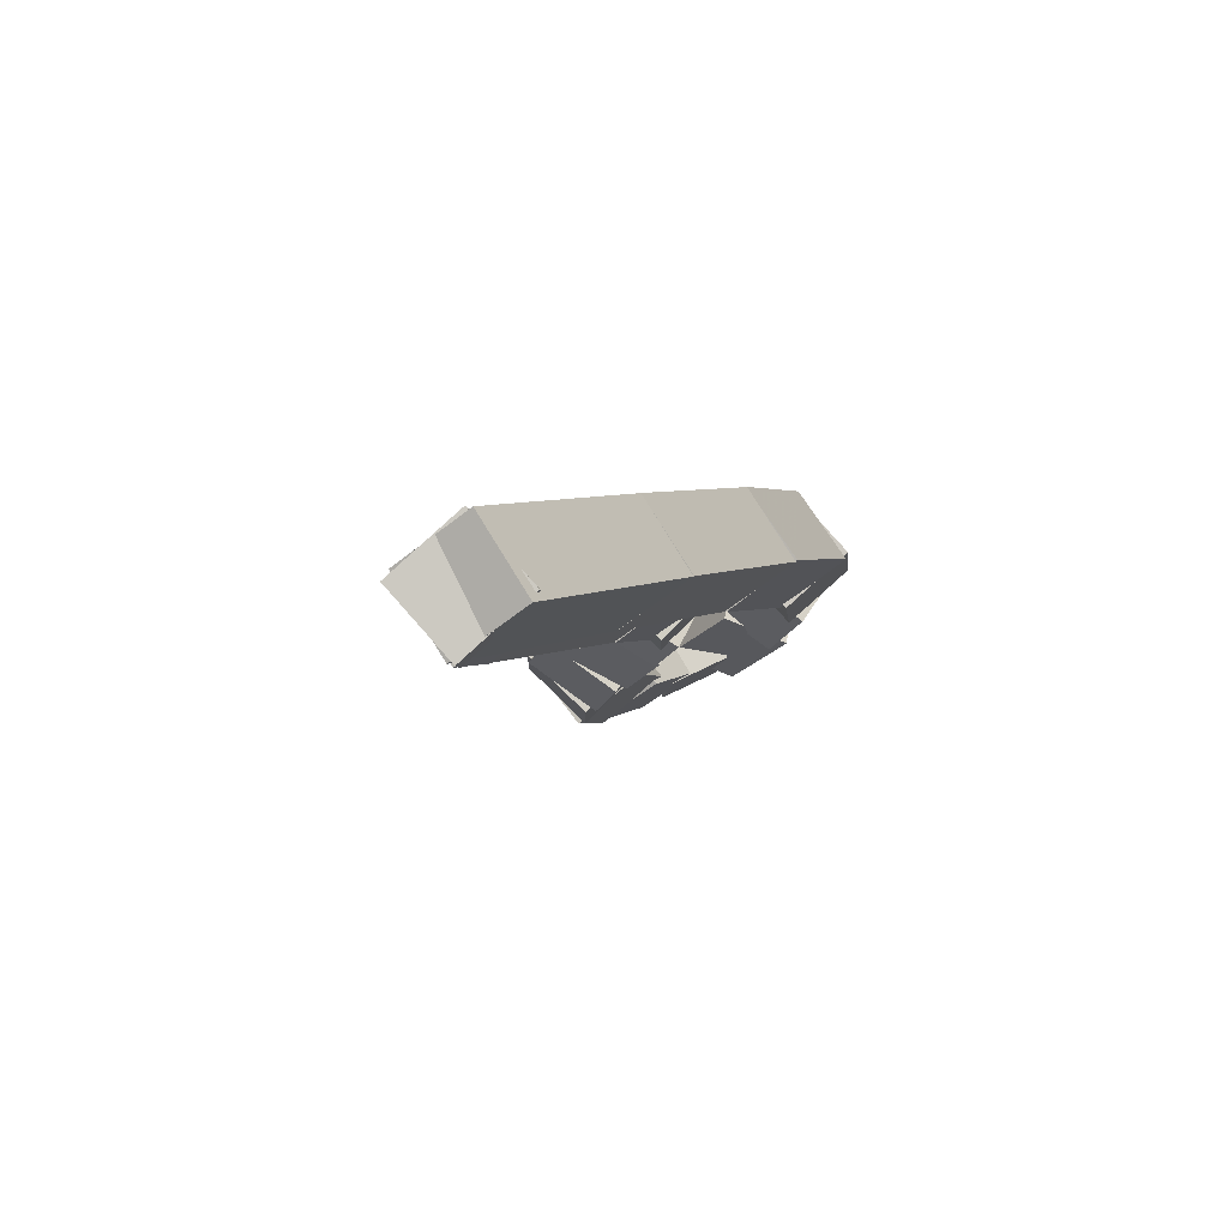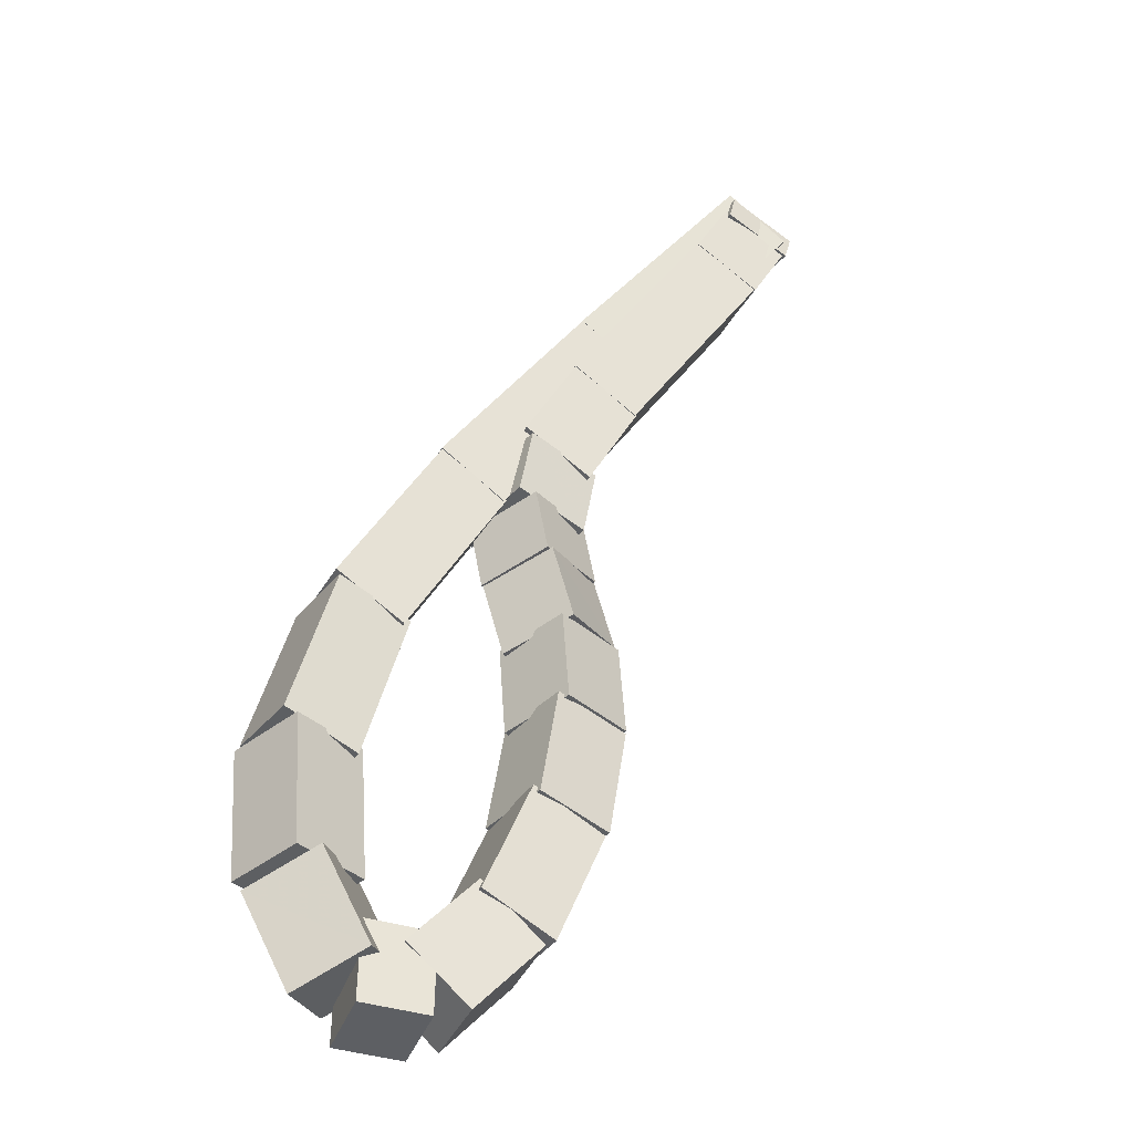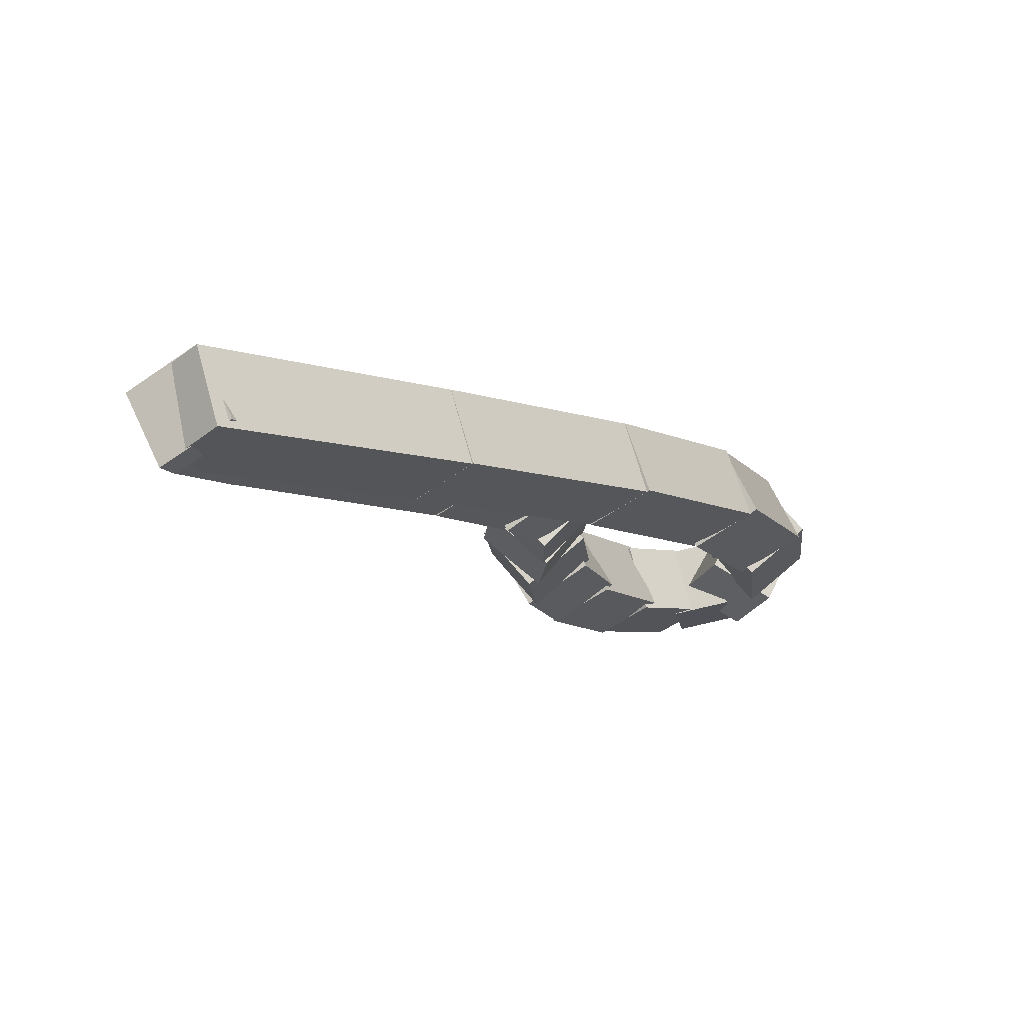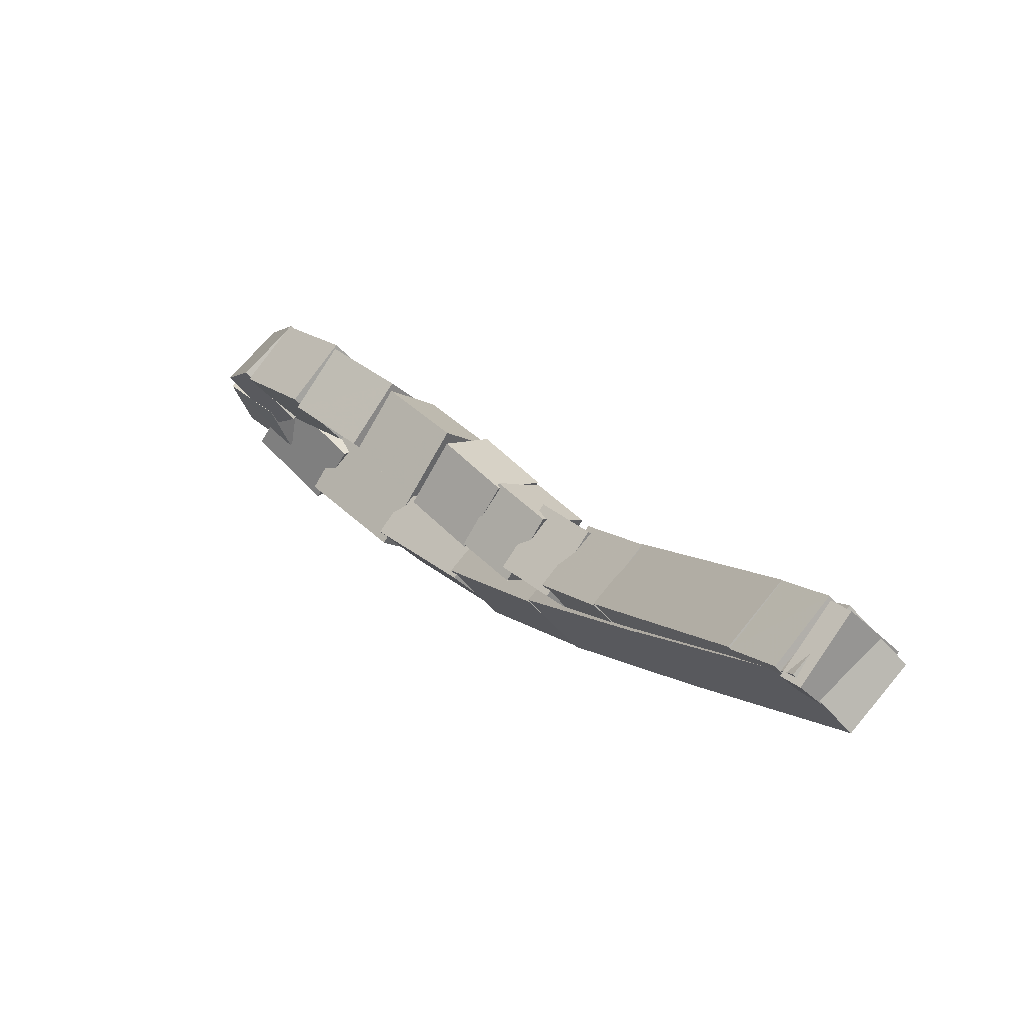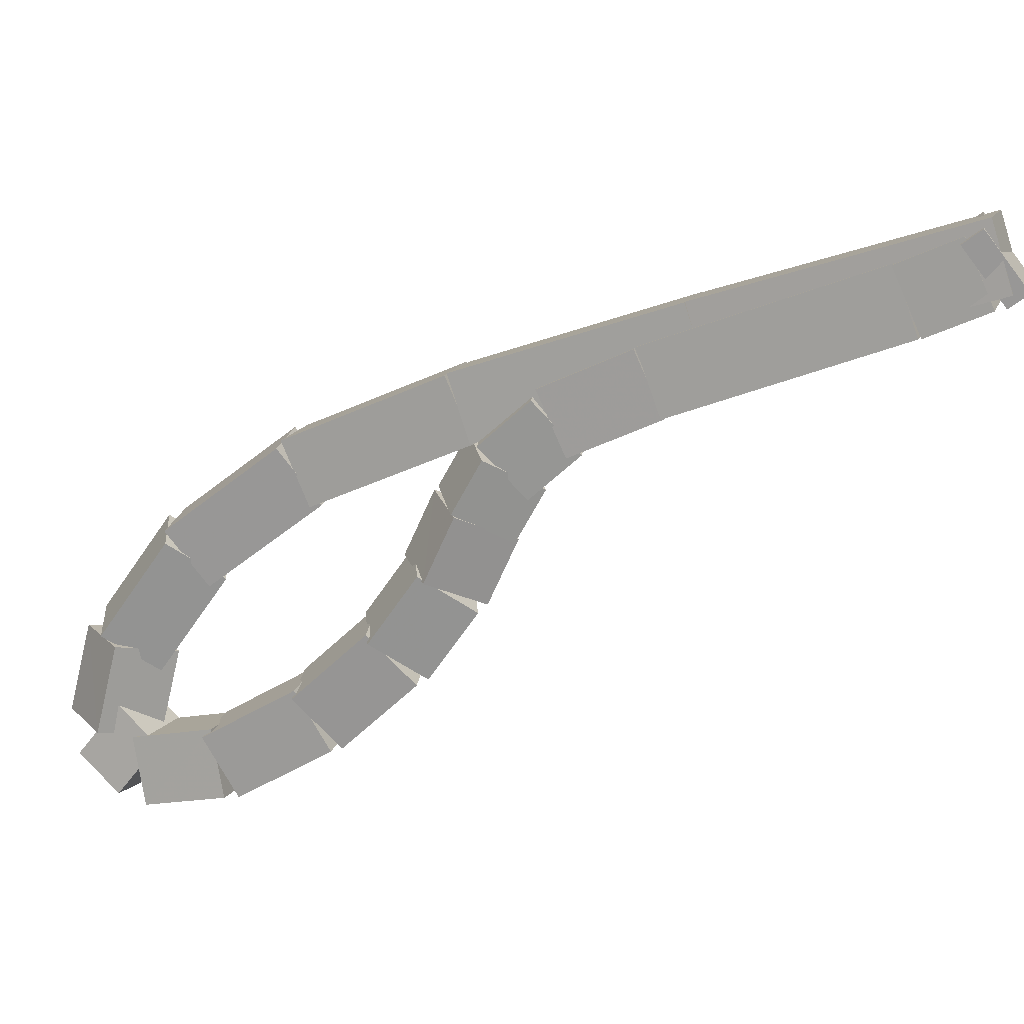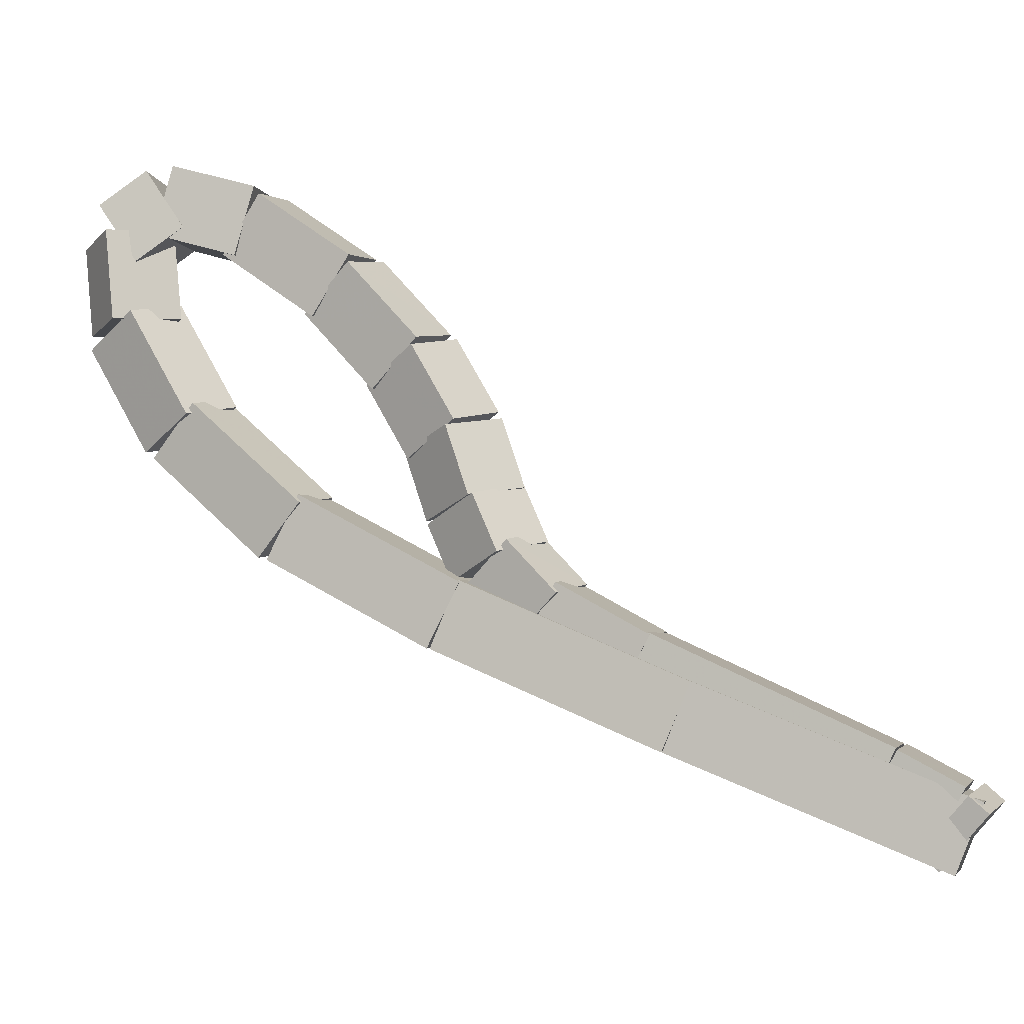
<metadata>
{"format":"obj","ext":"obj","renderer":"f3d","projection":"perspective","resolution":1024,"background":"white","views":[{"elev":30.8,"azim":-38.6,"up":"+Z"},{"elev":6.9,"azim":152.2,"up":"+Z"},{"elev":27.3,"azim":-15.7,"up":"+Z"},{"elev":-22.4,"azim":-87.2,"up":"+Y"},{"elev":55.2,"azim":-152.0,"up":"+Z"},{"elev":-55.1,"azim":-162.2,"up":"+Y"}]}
</metadata>
<code>
g name
v 21.13 31.68 33.97
v 21.24 31.66 34.05
v 21.27 31.54 33.97
v 21.16 31.57 33.88
v 21.1 31.66 33.99
v 21.21 31.63 34.08
v 21.25 31.52 33.99
v 21.13 31.54 33.91
f 1 2 3 4
f 6 2 1 5
f 5 1 4 8
f 6 5 8 7
f 8 4 3 7
f 7 3 2 6
g name
v 21.25 31.76 33.9
v 21.34 31.71 33.99
v 21.36 31.6 33.9
v 21.26 31.65 33.81
v 21.15 31.7 33.97
v 21.24 31.64 34.05
v 21.26 31.53 33.97
v 21.16 31.59 33.88
f 9 10 11 12
f 14 10 9 13
f 13 9 12 16
f 14 13 16 15
f 16 12 11 15
f 15 11 10 14
g name
v 21.64 31.99 33.68
v 21.73 31.92 33.77
v 21.74 31.81 33.68
v 21.65 31.88 33.59
v 21.25 31.77 33.9
v 21.34 31.7 33.99
v 21.35 31.59 33.9
v 21.26 31.66 33.81
f 17 18 19 20
f 22 18 17 21
f 21 17 20 24
f 22 21 24 23
f 24 20 19 23
f 23 19 18 22
g name
v 21.78 32.08 33.58
v 21.88 32.02 33.67
v 21.89 31.91 33.58
v 21.8 31.97 33.49
v 21.63 31.98 33.68
v 21.73 31.93 33.77
v 21.74 31.82 33.68
v 21.65 31.87 33.59
f 25 26 27 28
f 30 26 25 29
f 29 25 28 32
f 30 29 32 31
f 32 28 27 31
f 31 27 26 30
g name
v 21.83 32.15 33.5
v 21.95 32.13 33.58
v 21.99 32.02 33.5
v 21.87 32.04 33.42
v 21.76 32.06 33.58
v 21.88 32.05 33.66
v 21.92 31.93 33.58
v 21.8 31.95 33.5
f 33 34 35 36
f 38 34 33 37
f 37 33 36 40
f 38 37 40 39
f 40 36 35 39
f 39 35 34 38
g name
v 21.83 32.19 33.41
v 21.95 32.24 33.48
v 22.03 32.14 33.41
v 21.91 32.1 33.34
v 21.81 32.11 33.5
v 21.93 32.15 33.57
v 22.01 32.06 33.5
v 21.89 32.02 33.42
f 41 42 43 44
f 46 42 41 45
f 45 41 44 48
f 46 45 48 47
f 48 44 43 47
f 47 43 42 46
g name
v 21.84 32.28 33.31
v 21.95 32.34 33.38
v 22.04 32.26 33.31
v 21.93 32.2 33.24
v 21.83 32.18 33.41
v 21.94 32.24 33.48
v 22.03 32.16 33.41
v 21.92 32.1 33.34
f 49 50 51 52
f 54 50 49 53
f 53 49 52 56
f 54 53 56 55
f 56 52 51 55
f 55 51 50 54
g name
v 21.9 32.42 33.2
v 22.02 32.45 33.27
v 22.08 32.35 33.2
v 21.97 32.32 33.12
v 21.85 32.31 33.31
v 21.97 32.33 33.38
v 22.04 32.23 33.31
v 21.92 32.21 33.24
f 57 58 59 60
f 62 58 57 61
f 61 57 60 64
f 62 61 64 63
f 64 60 59 63
f 63 59 58 62
g name
v 22.01 32.58 33.07
v 22.13 32.56 33.14
v 22.17 32.45 33.07
v 22.05 32.46 32.99
v 21.91 32.45 33.2
v 22.03 32.43 33.27
v 22.07 32.32 33.2
v 21.95 32.34 33.12
f 65 66 67 68
f 70 66 65 69
f 69 65 68 72
f 70 69 72 71
f 72 68 67 71
f 71 67 66 70
g name
v 22.18 32.71 32.95
v 22.28 32.67 33.03
v 22.31 32.56 32.95
v 22.2 32.6 32.86
v 22.03 32.59 33.07
v 22.13 32.55 33.15
v 22.15 32.44 33.07
v 22.05 32.48 32.98
f 73 74 75 76
f 78 74 73 77
f 77 73 76 80
f 78 77 80 79
f 80 76 75 79
f 79 75 74 78
g name
v 22.36 32.79 32.88
v 22.43 32.71 32.98
v 22.43 32.6 32.88
v 22.36 32.68 32.79
v 22.21 32.73 32.95
v 22.28 32.65 33.04
v 22.28 32.54 32.95
v 22.21 32.62 32.85
f 81 82 83 84
f 86 82 81 85
f 85 81 84 88
f 86 85 88 87
f 88 84 83 87
f 87 83 82 86
g name
v 22.53 32.76 32.91
v 22.48 32.67 33.01
v 22.48 32.57 32.91
v 22.53 32.66 32.81
v 22.42 32.79 32.88
v 22.37 32.7 32.98
v 22.37 32.6 32.88
v 22.42 32.69 32.79
f 89 90 91 92
f 94 90 89 93
f 93 89 92 96
f 94 93 96 95
f 96 92 91 95
f 95 91 90 94
g name
v 22.63 32.56 33.04
v 22.52 32.61 33.11
v 22.43 32.52 33.04
v 22.54 32.47 32.97
v 22.6 32.68 32.91
v 22.49 32.74 32.98
v 22.41 32.65 32.91
v 22.52 32.6 32.84
f 97 98 99 100
f 102 98 97 101
f 101 97 100 104
f 102 101 104 103
f 104 100 99 103
f 103 99 98 102
g name
v 22.55 32.34 33.2
v 22.48 32.44 33.28
v 22.37 32.41 33.2
v 22.43 32.31 33.13
v 22.62 32.5 33.04
v 22.55 32.6 33.11
v 22.44 32.58 33.04
v 22.5 32.48 32.97
f 105 106 107 108
f 110 106 105 109
f 109 105 108 112
f 110 109 112 111
f 112 108 107 111
f 111 107 106 110
g name
v 22.36 32.13 33.38
v 22.33 32.24 33.46
v 22.22 32.27 33.38
v 22.25 32.16 33.3
v 22.53 32.31 33.2
v 22.5 32.42 33.29
v 22.39 32.45 33.2
v 22.42 32.33 33.12
f 113 114 115 116
f 118 114 113 117
f 117 113 116 120
f 118 117 120 119
f 120 116 115 119
f 119 115 114 118
g name
v 22.07 31.94 33.55
v 22.06 32.05 33.64
v 21.96 32.11 33.55
v 21.98 32 33.46
v 22.34 32.12 33.38
v 22.33 32.23 33.47
v 22.23 32.29 33.38
v 22.25 32.18 33.29
f 121 122 123 124
f 126 122 121 125
f 125 121 124 128
f 126 125 128 127
f 128 124 123 127
f 127 123 122 126
g name
v 21.68 31.73 33.76
v 21.67 31.84 33.85
v 21.59 31.91 33.76
v 21.6 31.8 33.67
v 22.06 31.94 33.55
v 22.05 32.05 33.64
v 21.97 32.12 33.55
v 21.98 32.01 33.46
f 129 130 131 132
f 134 130 129 133
f 133 129 132 136
f 134 133 136 135
f 136 132 131 135
f 135 131 130 134
g name
v 21.22 31.5 33.99
v 21.21 31.61 34.08
v 21.13 31.68 33.99
v 21.14 31.57 33.9
v 21.68 31.73 33.76
v 21.67 31.84 33.85
v 21.59 31.91 33.76
v 21.6 31.8 33.67
f 137 138 139 140
f 142 138 137 141
f 141 137 140 144
f 142 141 144 143
f 144 140 139 143
f 143 139 138 142

</code>
